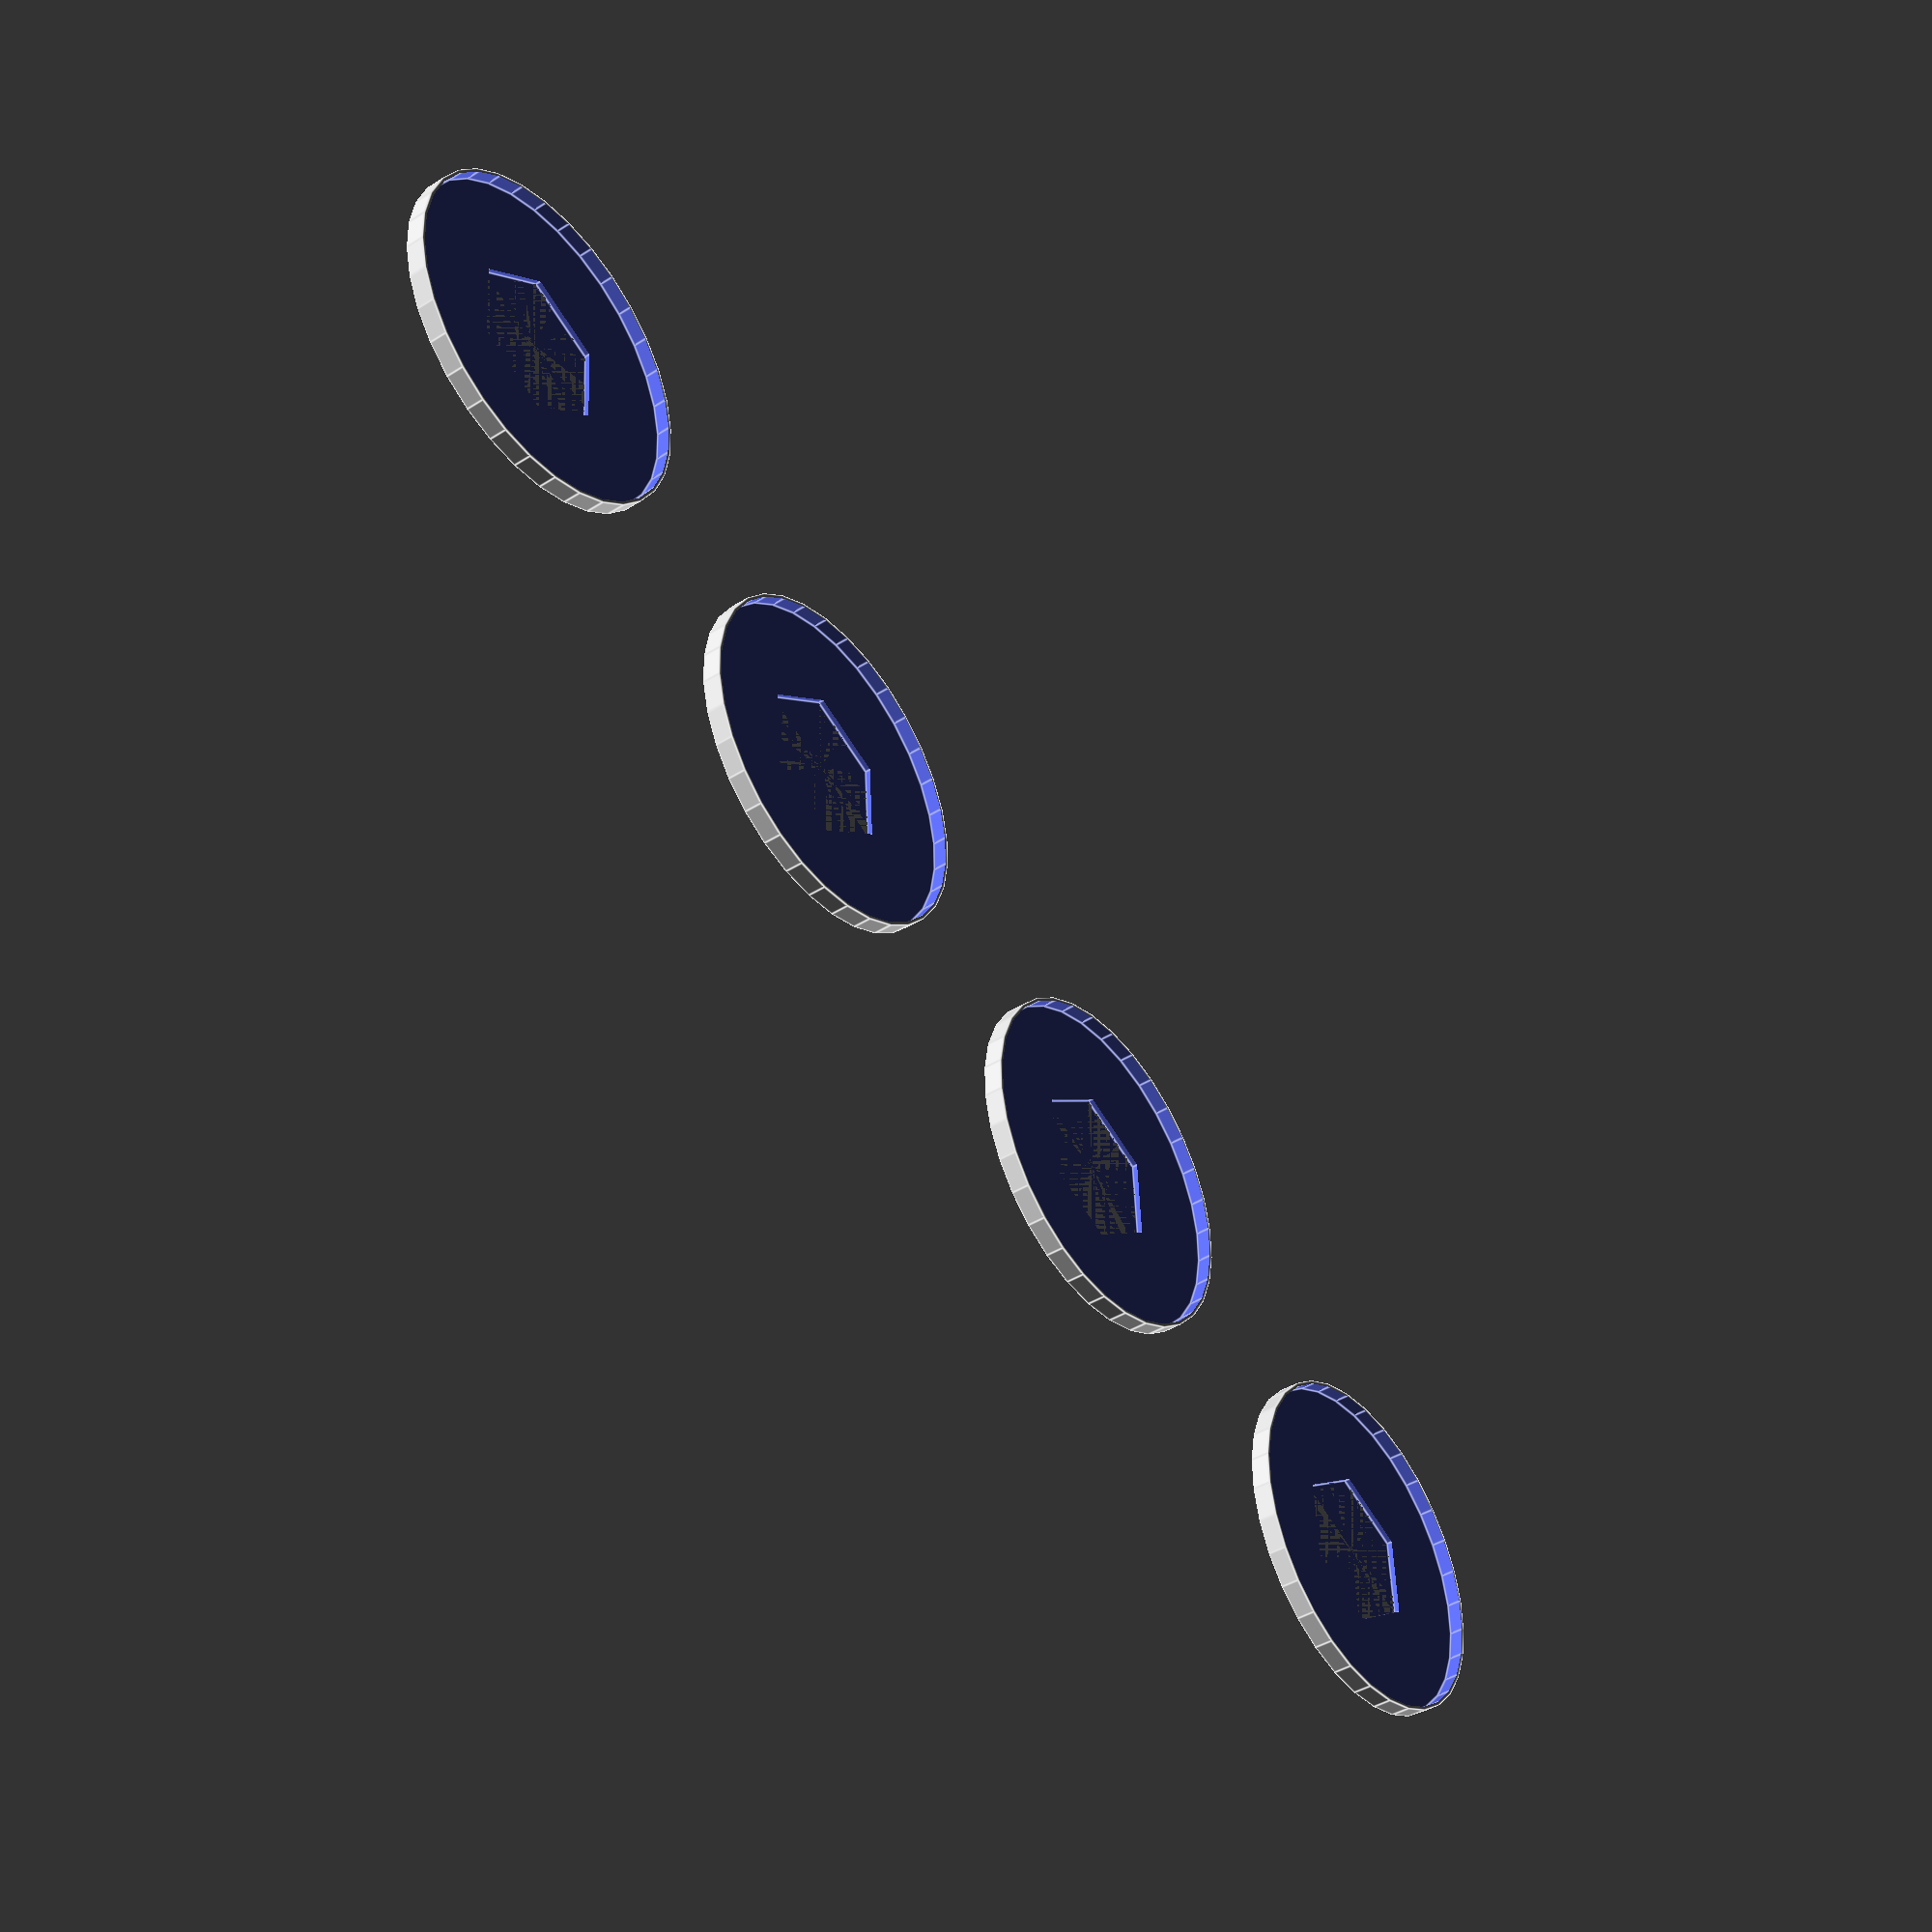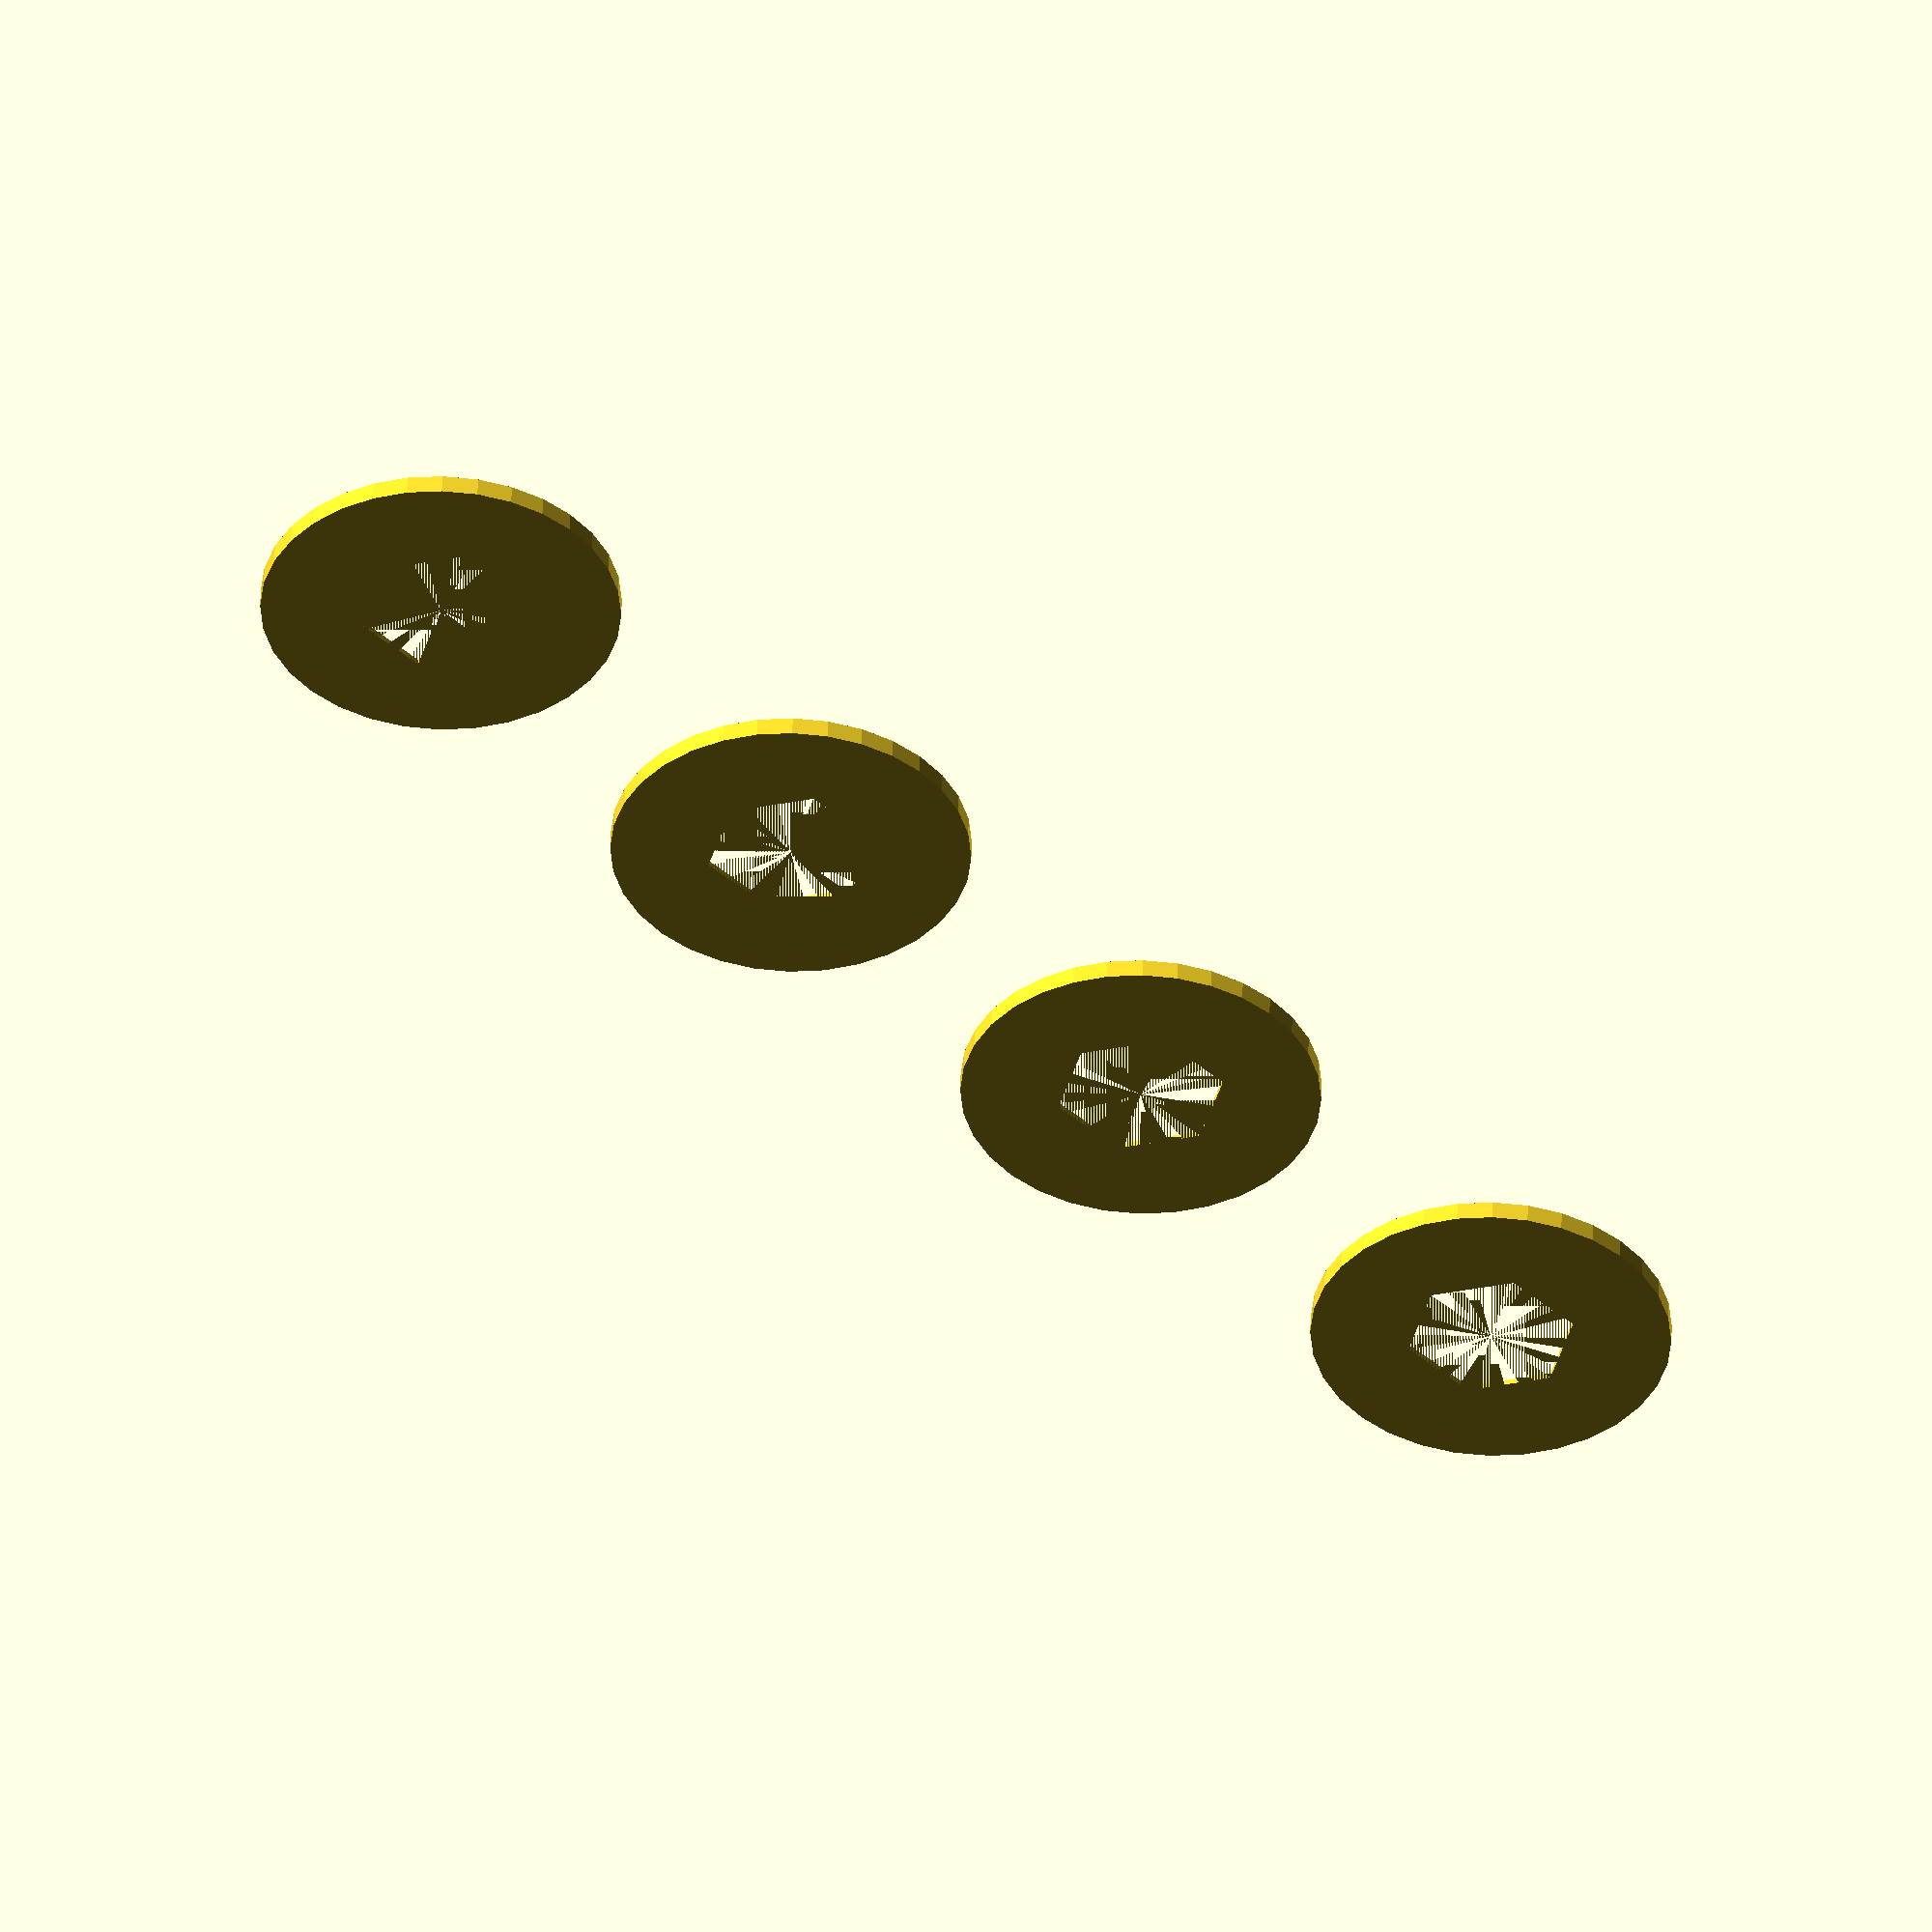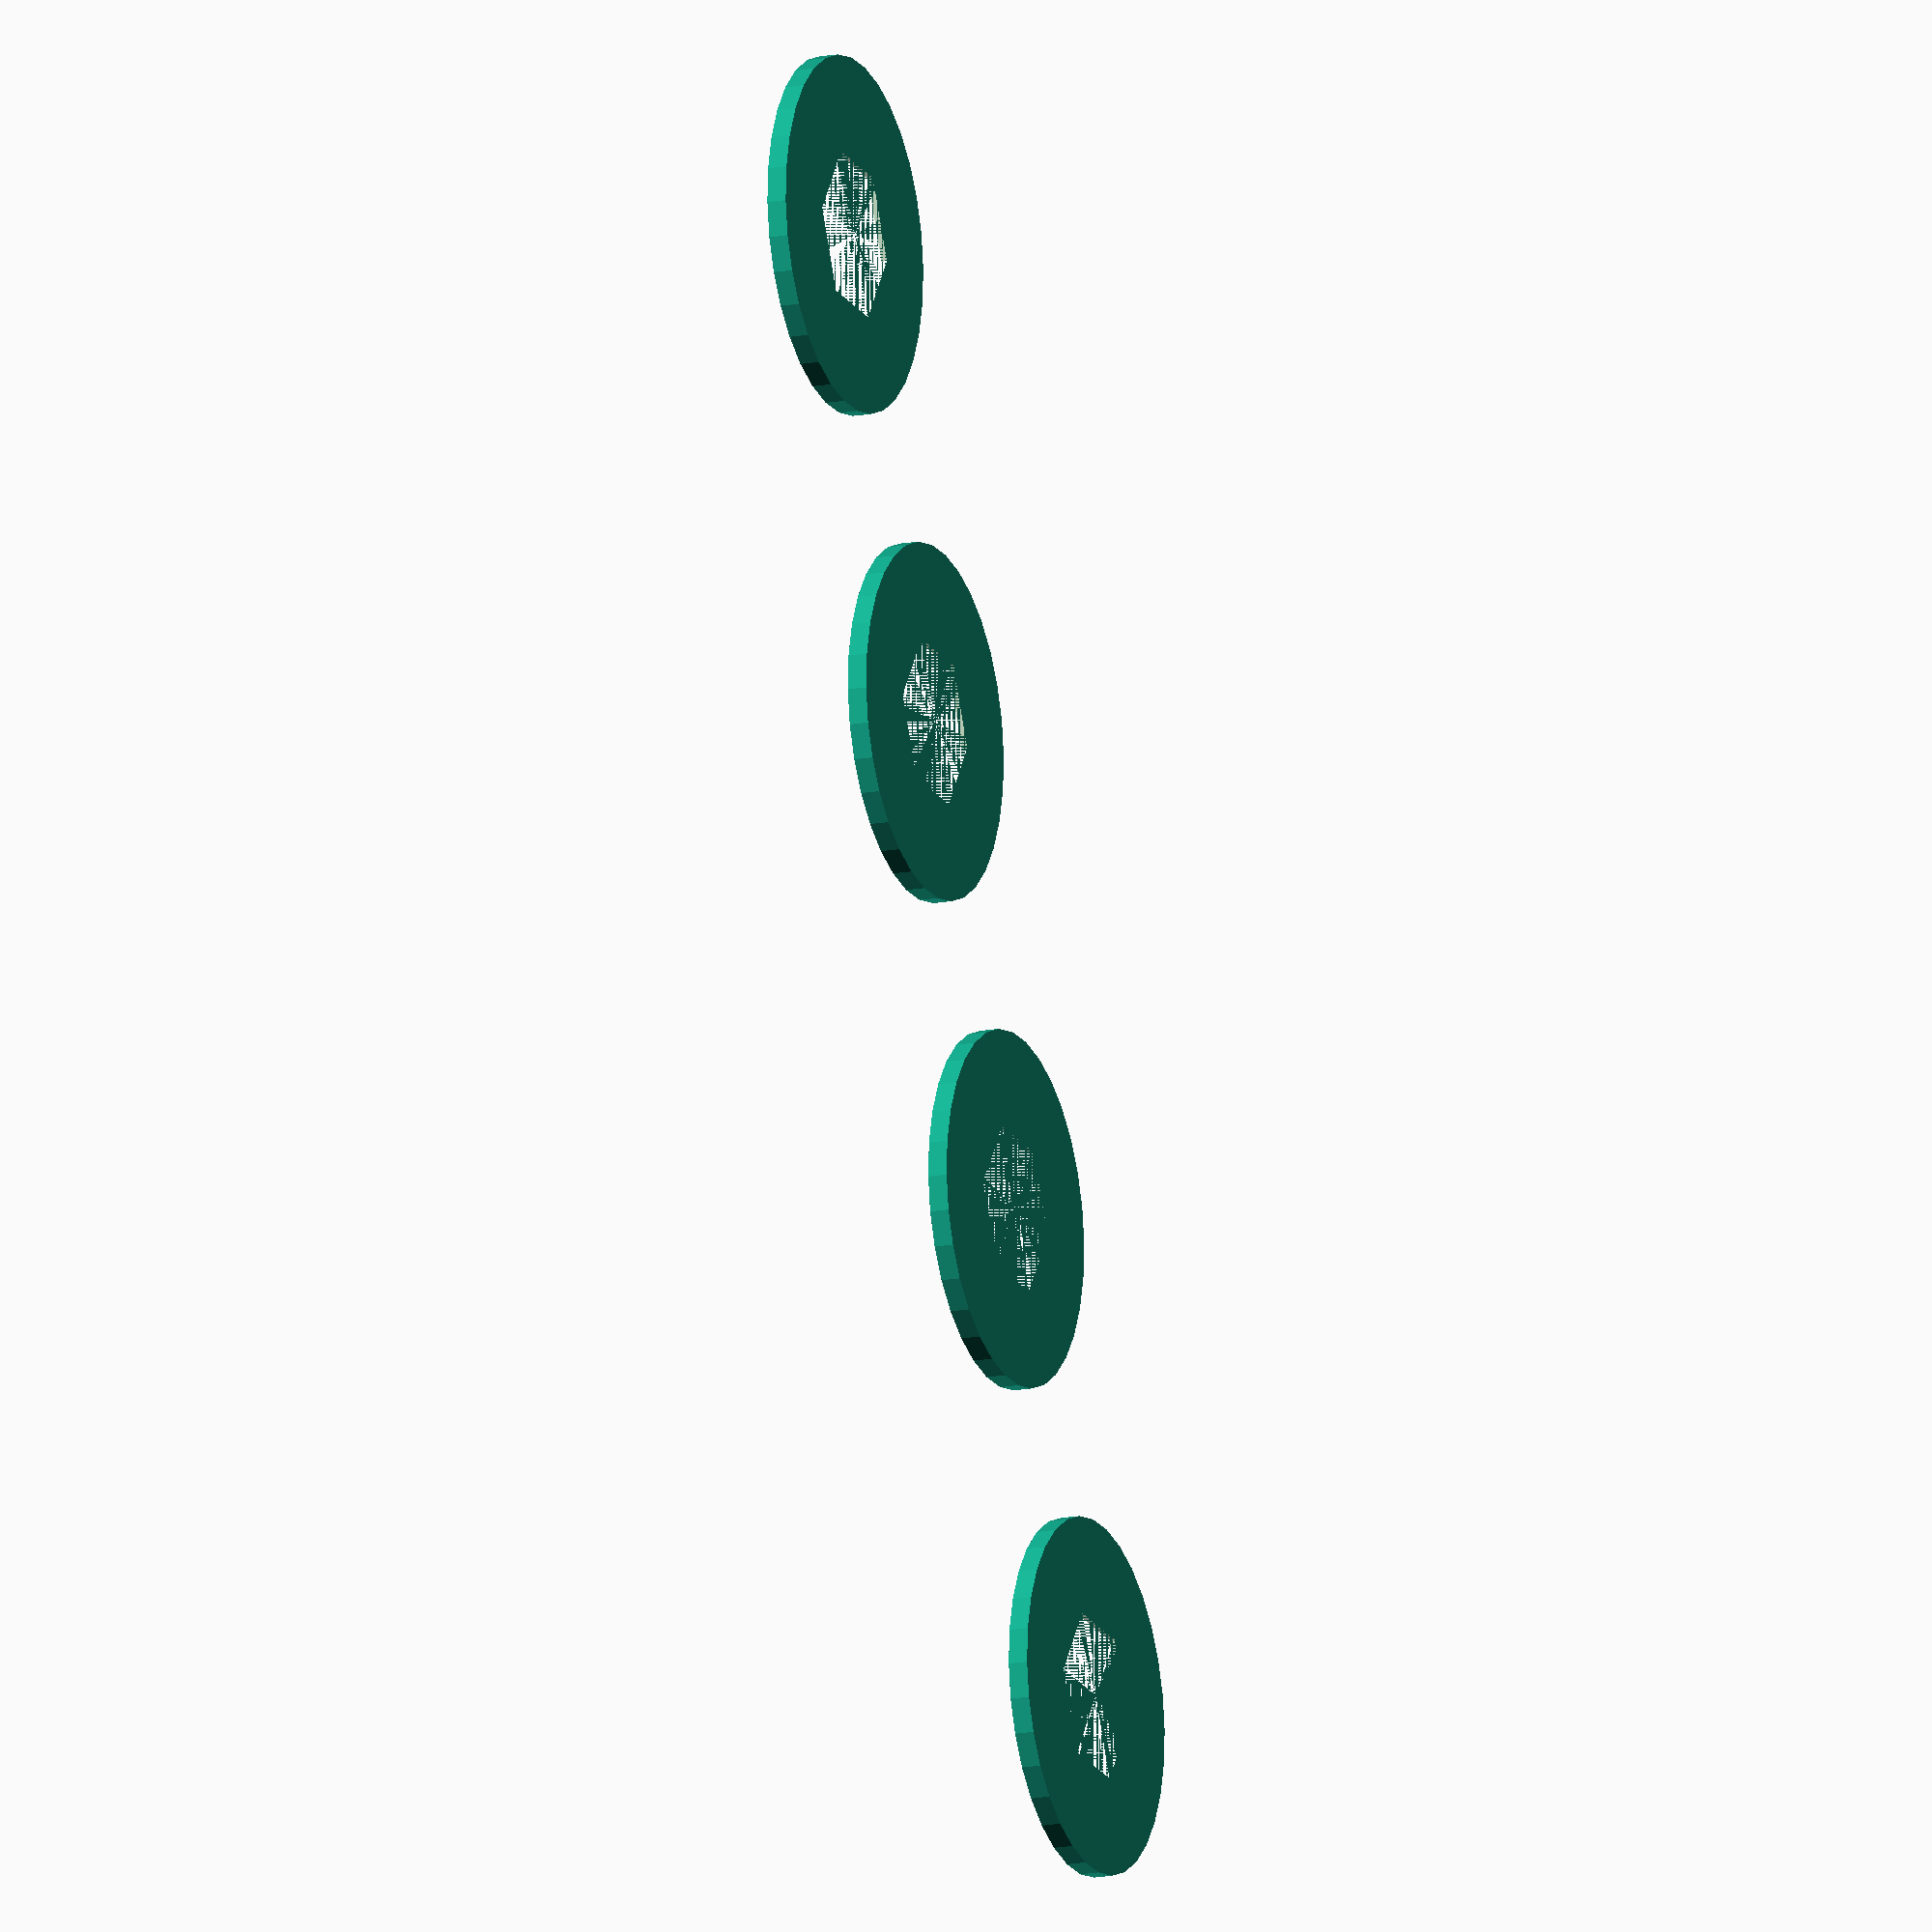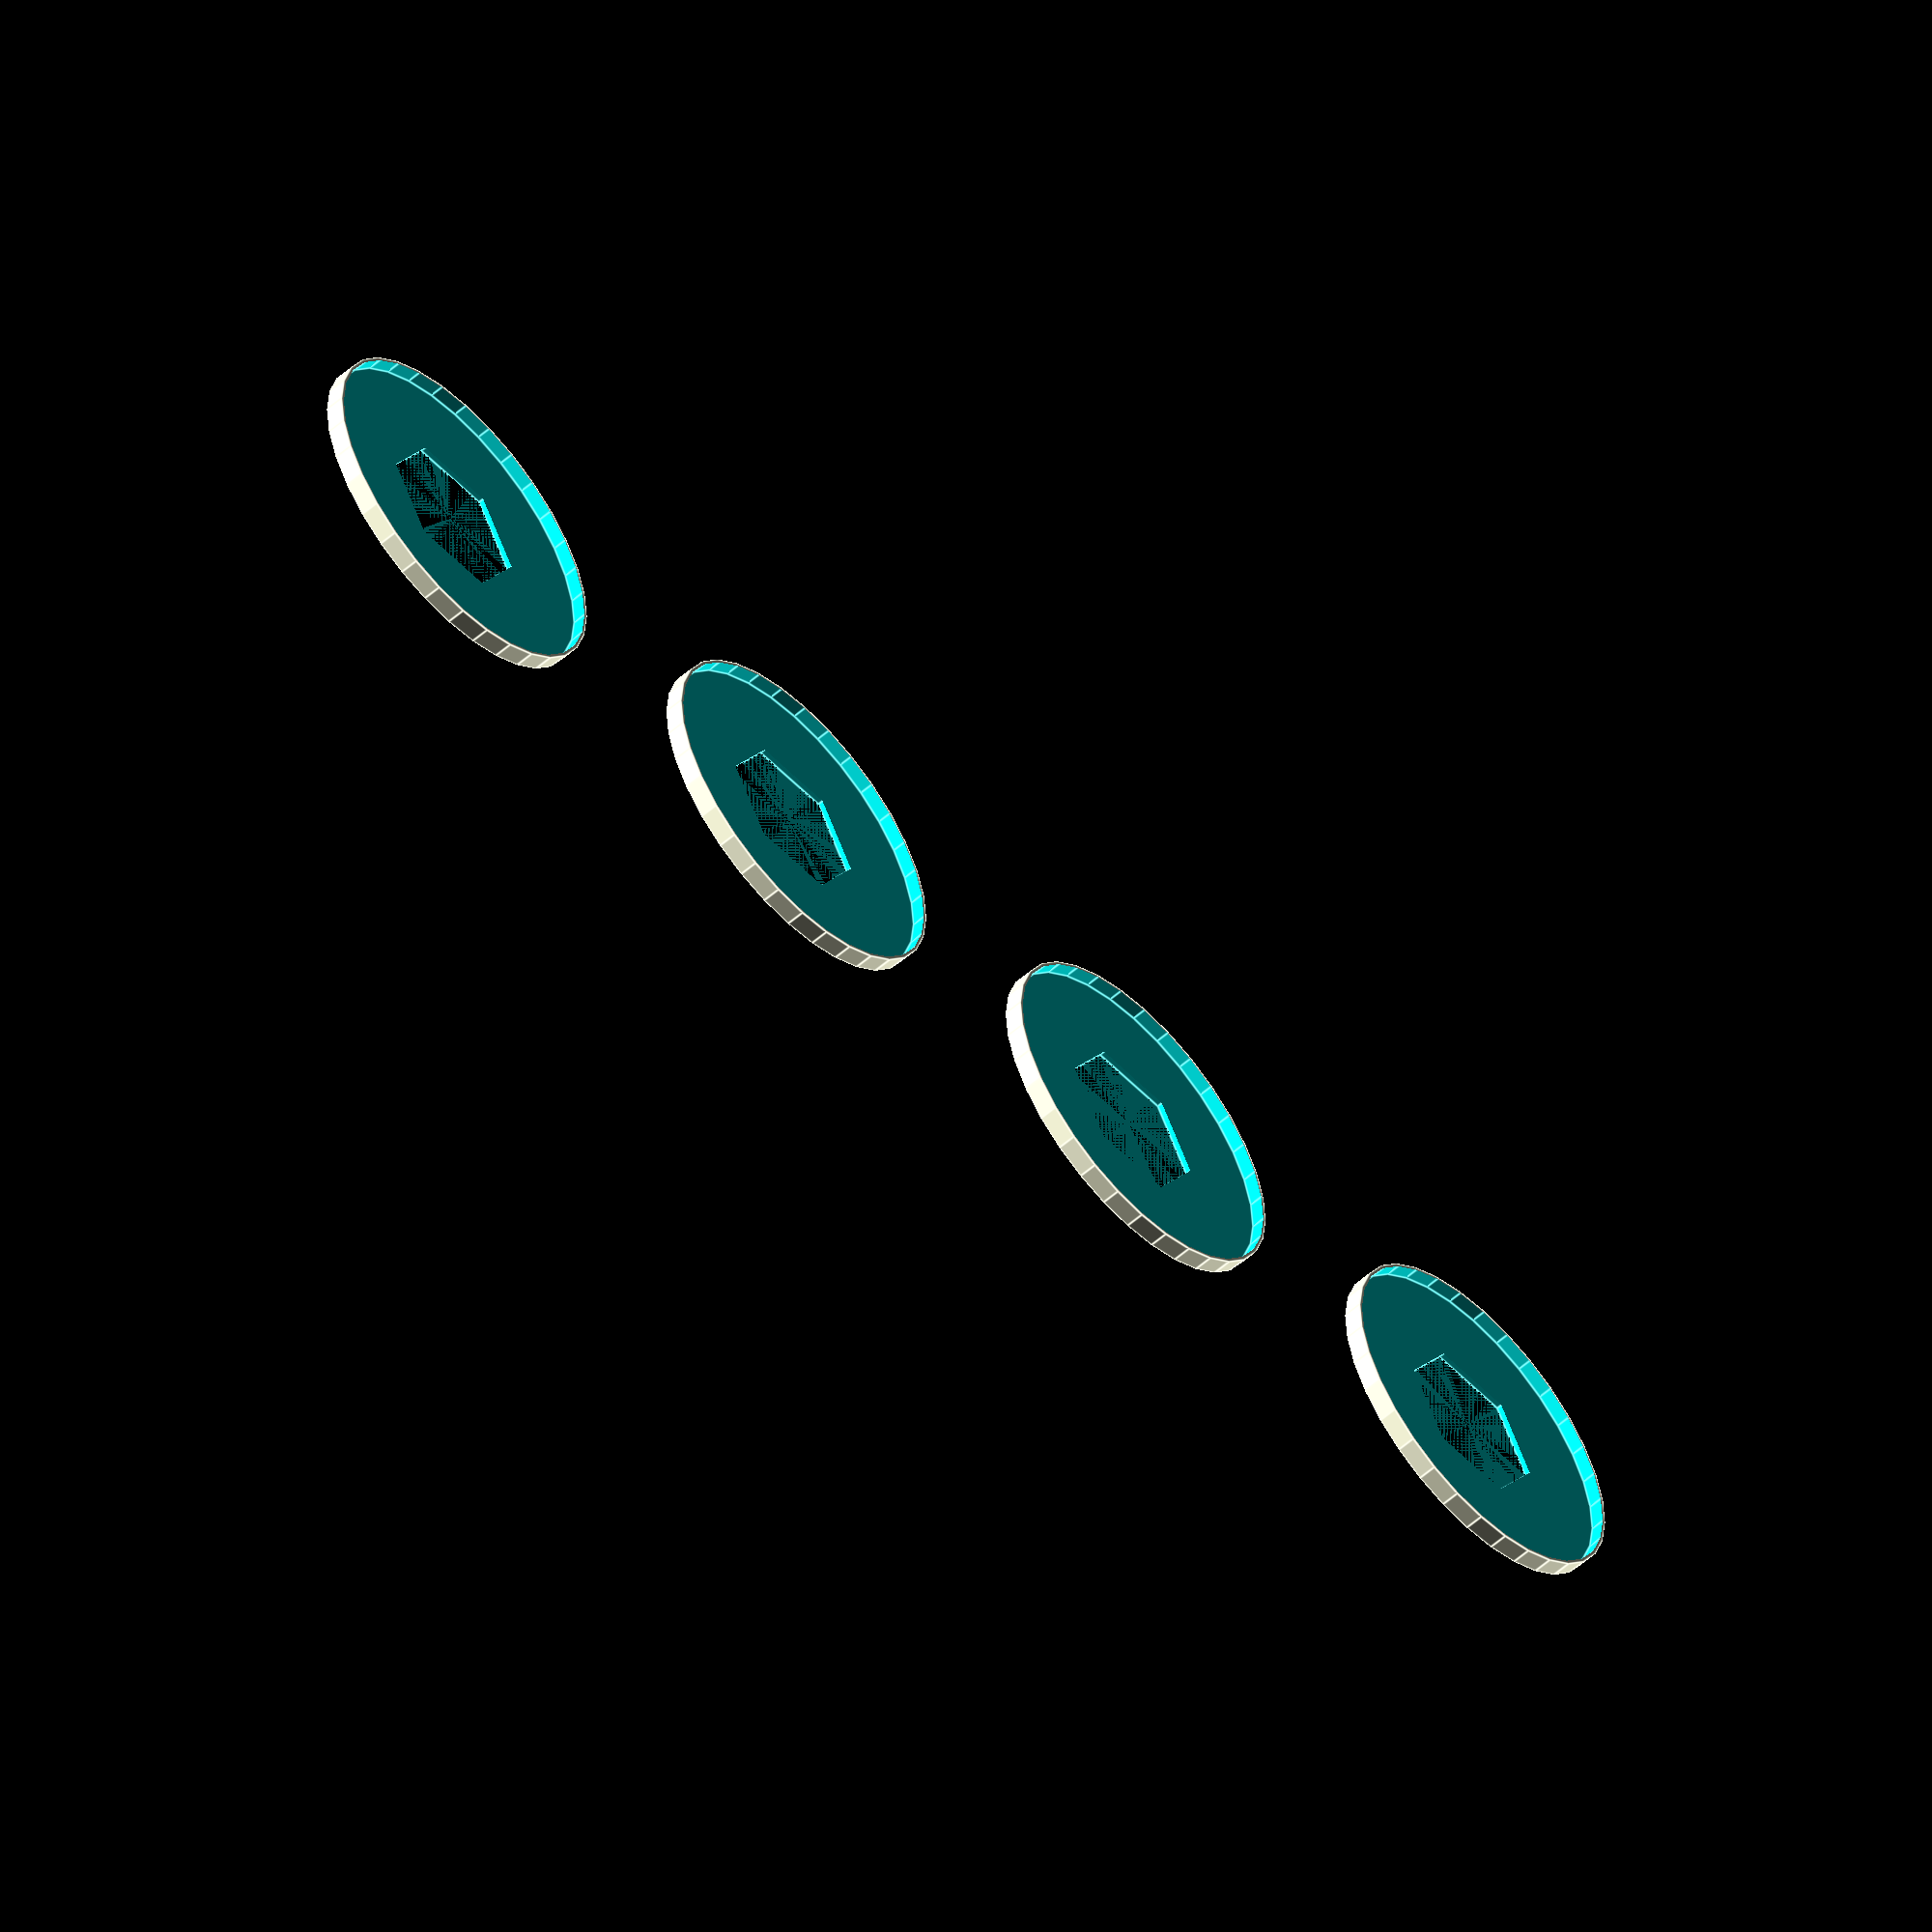
<openscad>
// Program:    23_5_mm_washer_cap.scad
//
// Function: OpenSCAD program to define a plastic washer cap for
//           3D-print.
//
// Author:   Kjell Arne Rekaa (kjell.arne.rekaa@gmail.com)
// 
// Date:     2024-05-18
// ======================================================================

// Speed up rendering - low resolution only for preview: 
$fn = $preview ? 32 : 90; 

count      = 4;      // Number of caps to 3D-print
hole_diam  = 10;     // Nut size hole
wash_size  = 23.5;   // Washer diameter in millimeter
distance   = 1.50;   // Distance factor between caps
wash_hight = 1.4;   // Hight for the wall around washer
cyl_thick  = 1.02;   // Cylinder wall thickness: 1.01 > 1.03
size  = wash_size + 1.5;
washer_thick = 0.4;  // Thickness of the whasher cap
nut_friction = 1.2;  // slack/friction for the nut hole


// hexagon carving to fit on a nut or bolt head
module washer(size, height=wash_hight){
    translate([0,0,washer_thick]) cylinder(h=height, d=size);
}

// Produce "count" number of equal caps:
for (i = [1:1:count]) {
  translate([i*distance*wash_size,0,0]) {   
    difference() {
      //union() {
        difference(){
            cylinder(h=wash_hight, d=size*cyl_thick);
            washer(size, wash_hight+5);
        }
        //%cylinder(h=wash_hight-2.5, d=size*cyl_thick);
      //}
      cylinder(h=wash_hight+3, d=hole_diam*nut_friction, $fn=6);
    }
  }
}
</openscad>
<views>
elev=41.3 azim=206.5 roll=307.5 proj=p view=edges
elev=131.3 azim=134.5 roll=358.5 proj=o view=solid
elev=14.5 azim=295.0 roll=112.4 proj=o view=solid
elev=54.8 azim=180.5 roll=312.8 proj=o view=edges
</views>
